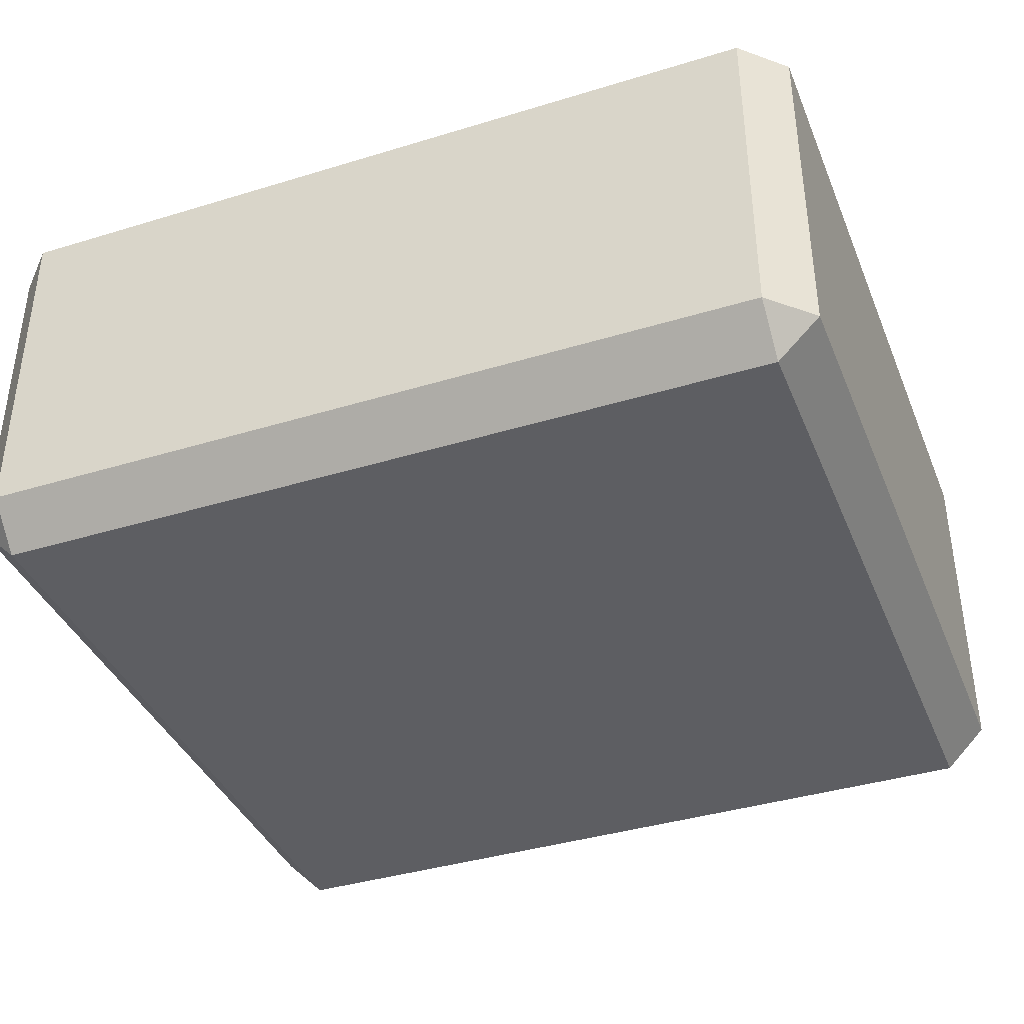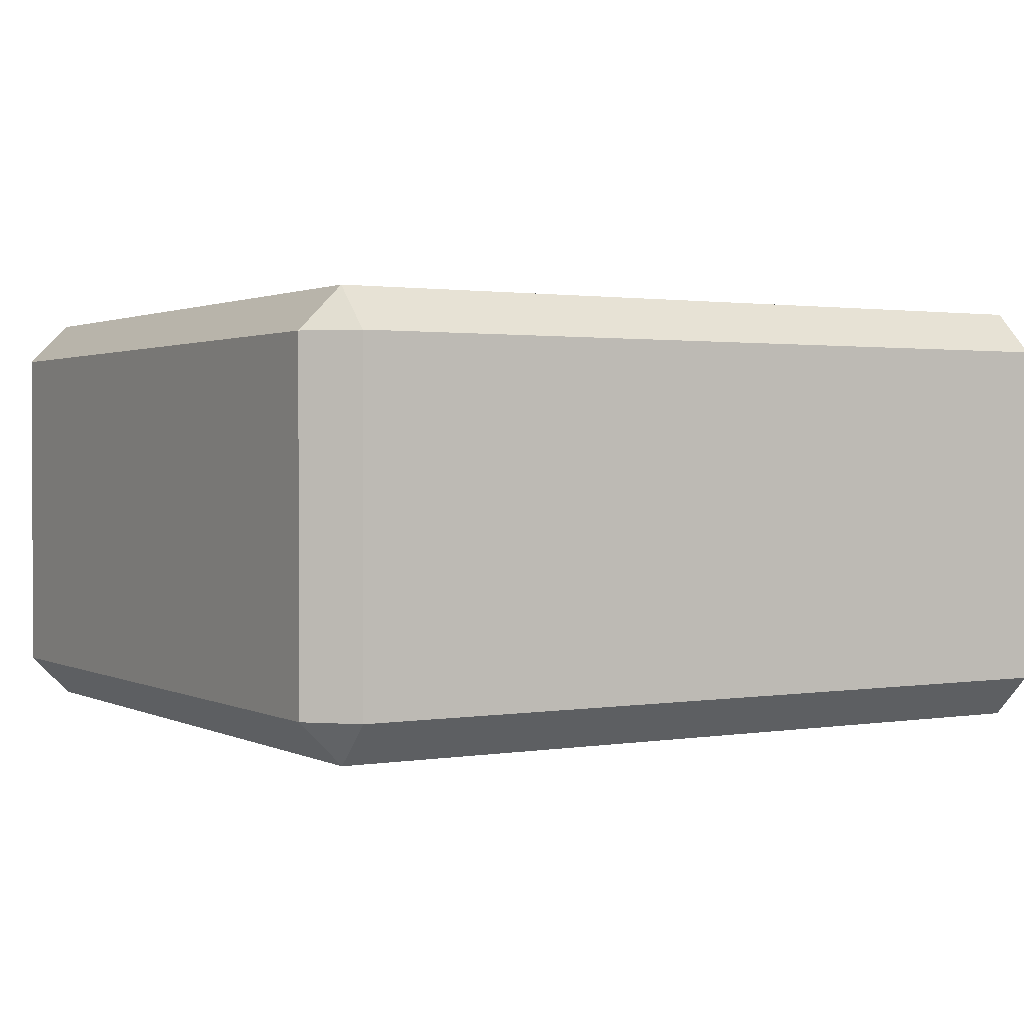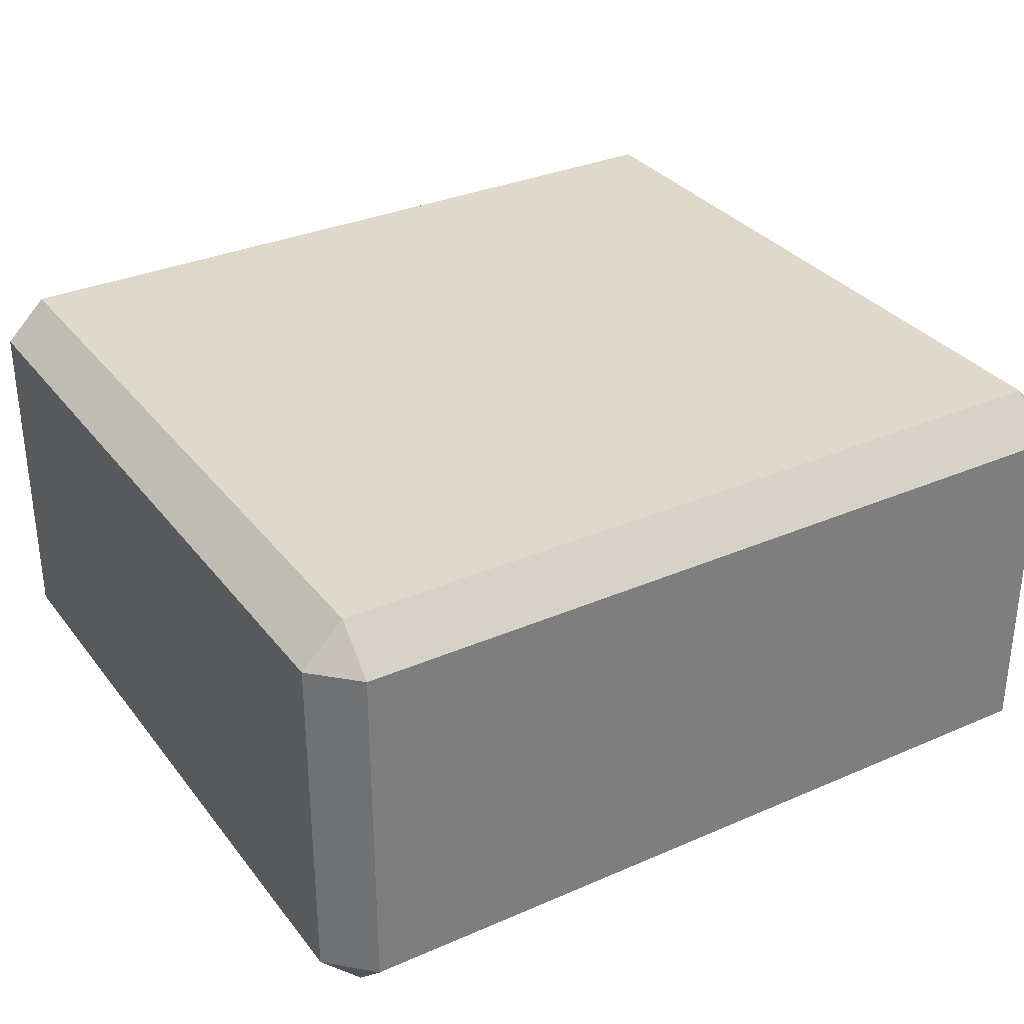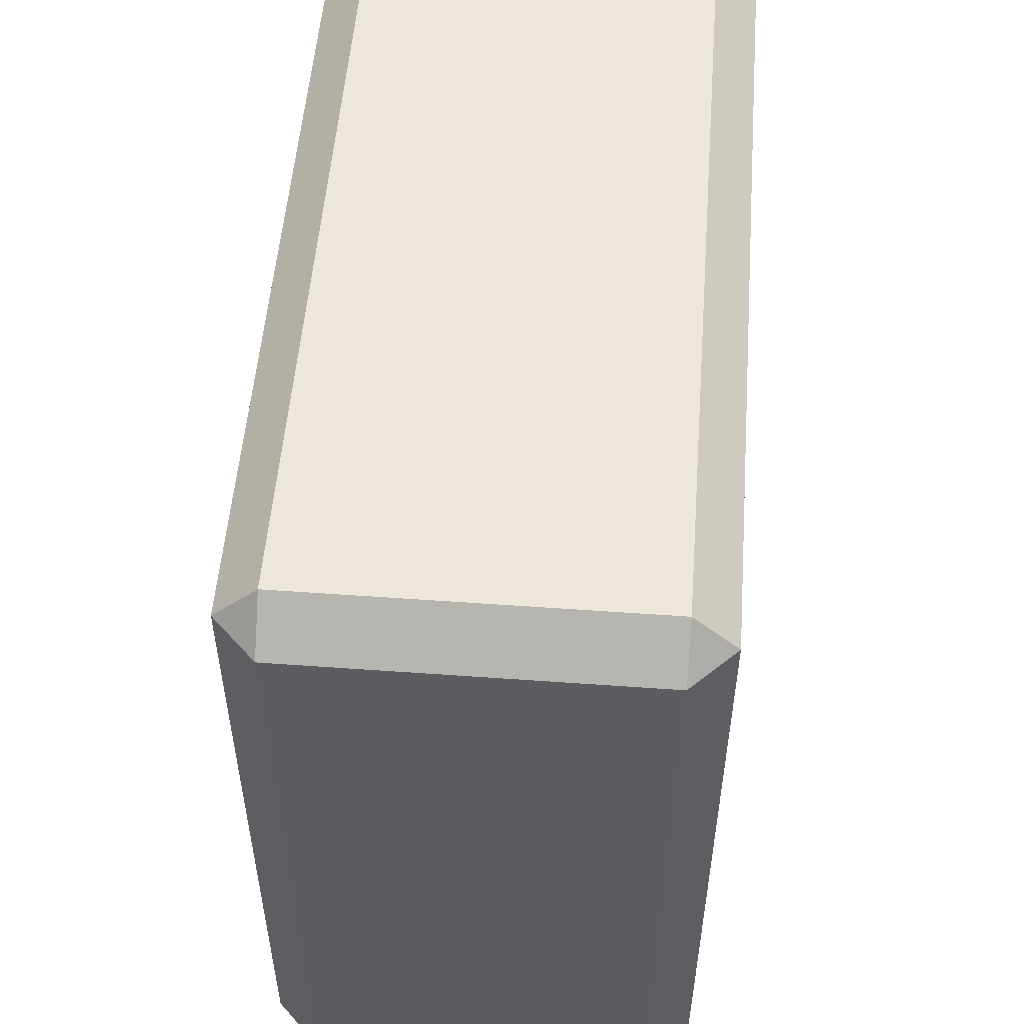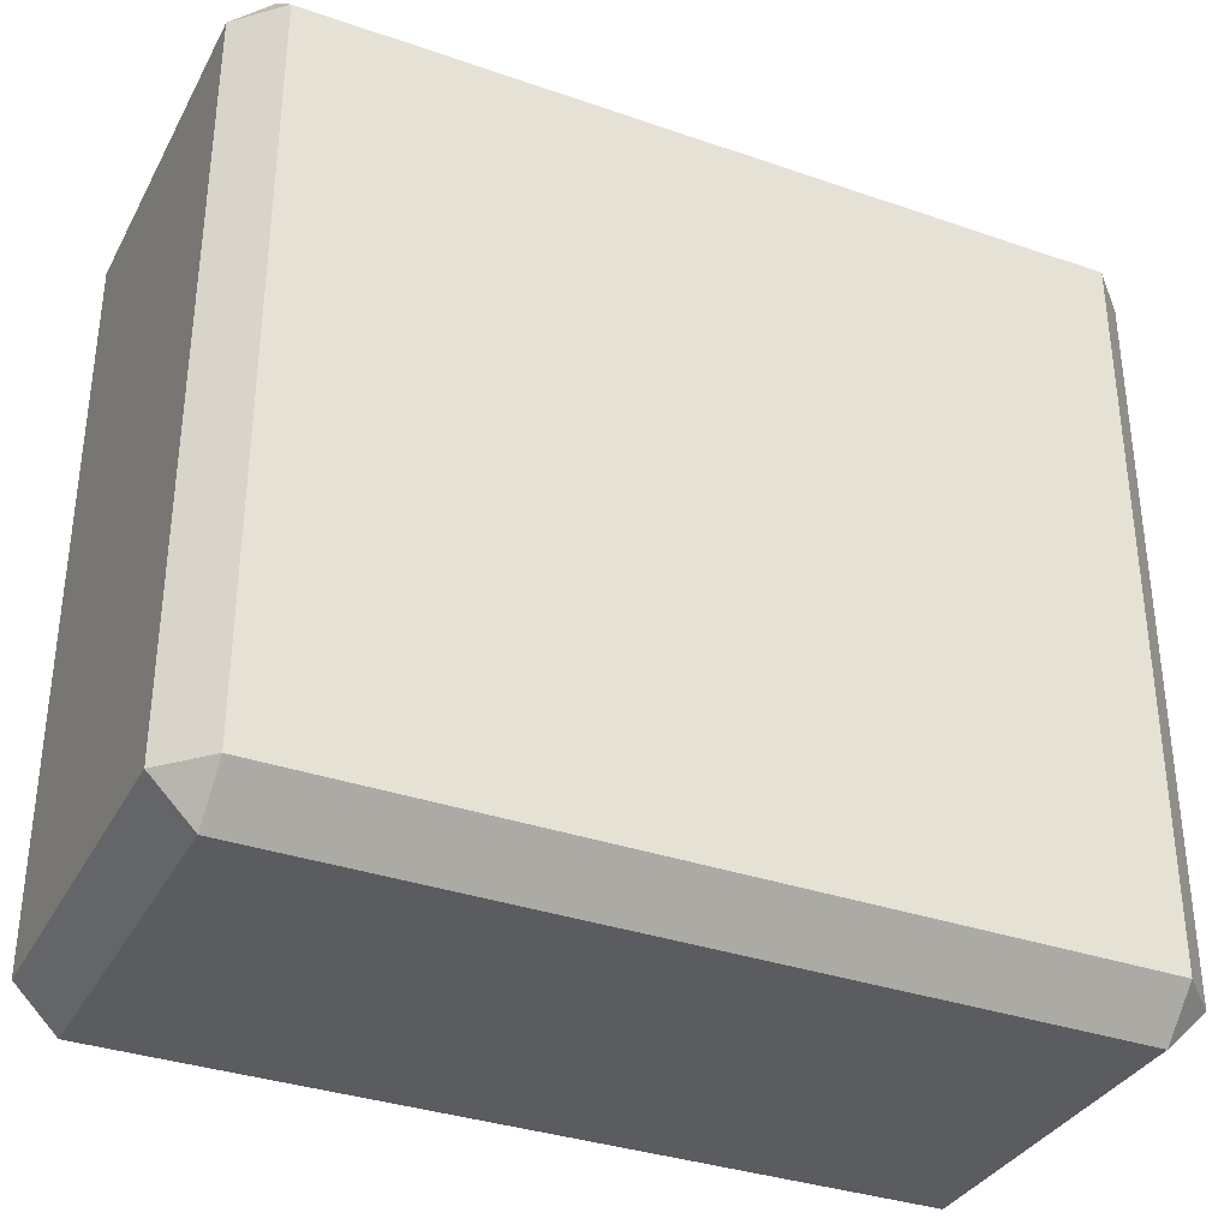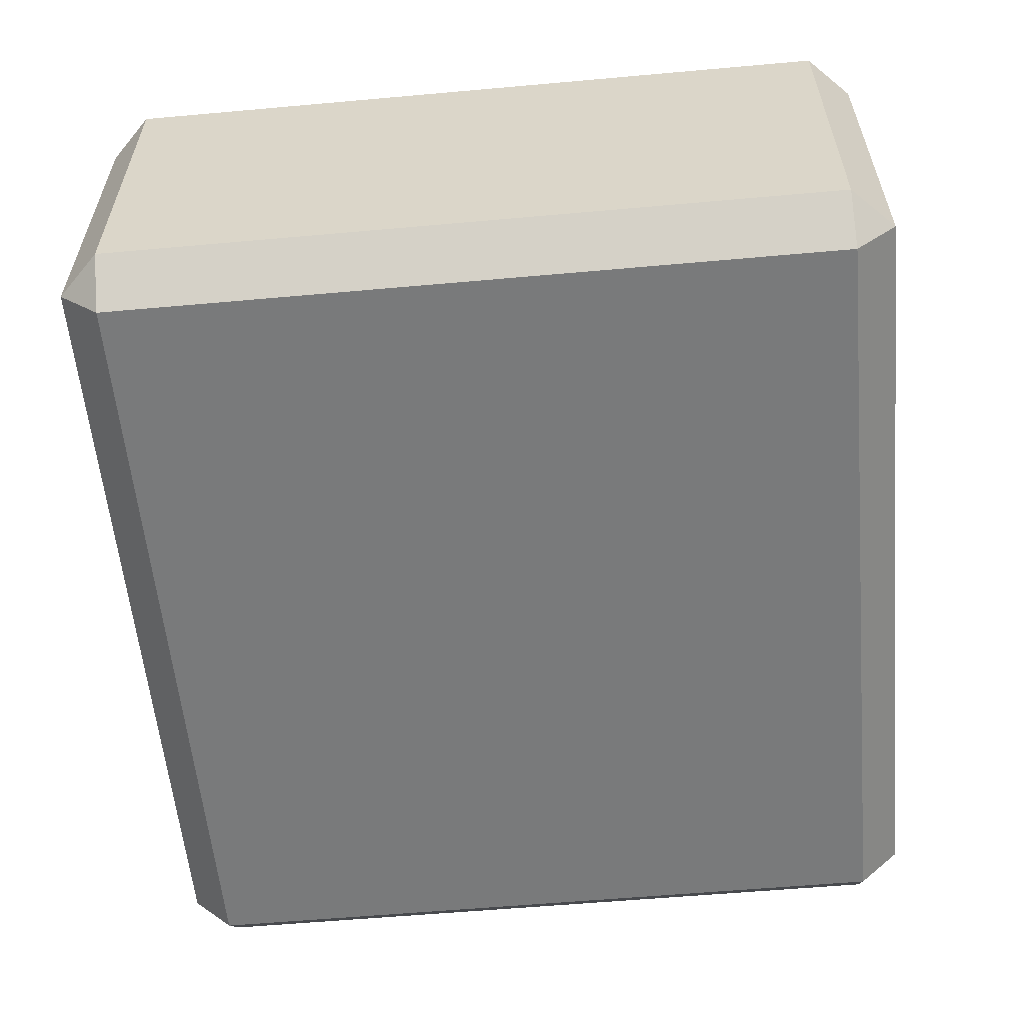
<metadata>
{"format":"obj","ext":"obj","renderer":"f3d","projection":"perspective","resolution":1024,"background":"white","views":[{"elev":-38.9,"azim":21.0,"up":"+Y"},{"elev":1.4,"azim":149.1,"up":"+Y"},{"elev":32.3,"azim":148.7,"up":"+Y"},{"elev":53.2,"azim":-85.6,"up":"+Z"},{"elev":-34.6,"azim":-24.9,"up":"+Z"},{"elev":-58.0,"azim":95.3,"up":"+Y"}]}
</metadata>
<code>
o Cube.002
v 0.9367 0.8843 -2.074
v 0.9367 0.9843 -2.174
v 1.037 0.9843 -2.074
v 0.9367 1.805 -2.174
v 0.9367 1.905 -2.074
v 1.037 1.805 -2.074
v 0.9367 0.8843 -0.3498
v 1.037 0.9843 -0.3498
v 0.9367 0.9843 -0.2498
v 0.9367 1.905 -0.3498
v 0.9367 1.805 -0.2498
v 1.037 1.805 -0.3498
v -0.9367 0.8843 -2.074
v -1.037 0.9843 -2.074
v -0.9367 0.9843 -2.174
v -0.9367 1.905 -2.074
v -0.9367 1.805 -2.174
v -1.037 1.805 -2.074
v -0.9367 0.8843 -0.3498
v -0.9367 0.9843 -0.2498
v -1.037 0.9843 -0.3498
v -0.9367 1.905 -0.3498
v -1.037 1.805 -0.3498
v -0.9367 1.805 -0.2498
f 15 17 4 2
f 21 23 18 14
f 22 10 5 16
f 3 6 12 8
f 9 11 24 20
f 1 2 3
f 4 5 6
f 7 8 9
f 10 11 12
f 13 14 15
f 16 17 18
f 19 20 21
f 22 23 24
f 7 1 3 8
f 2 4 6 3
f 5 10 12 6
f 11 9 8 12
f 19 7 9 20
f 10 22 24 11
f 23 21 20 24
f 13 19 21 14
f 22 16 18 23
f 17 15 14 18
f 1 13 15 2
f 16 5 4 17
f 7 19 13 1

</code>
